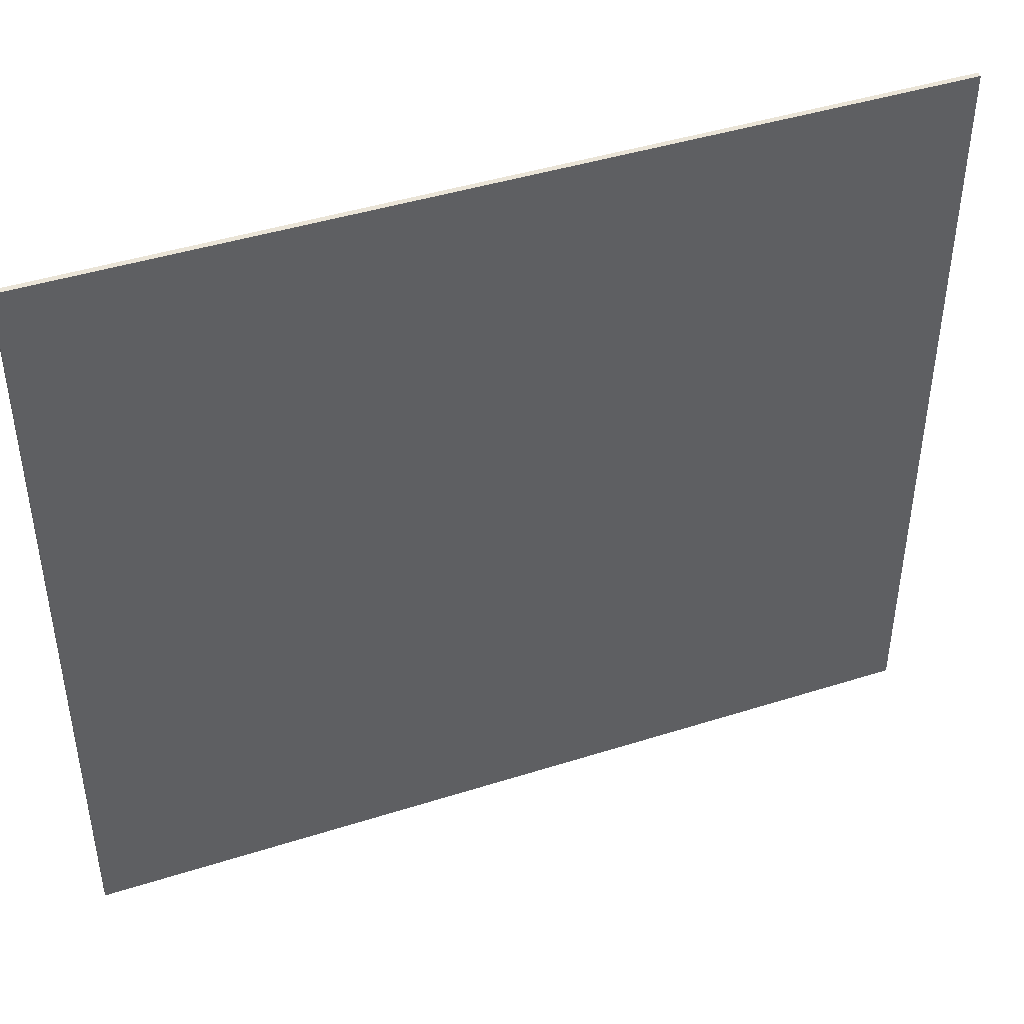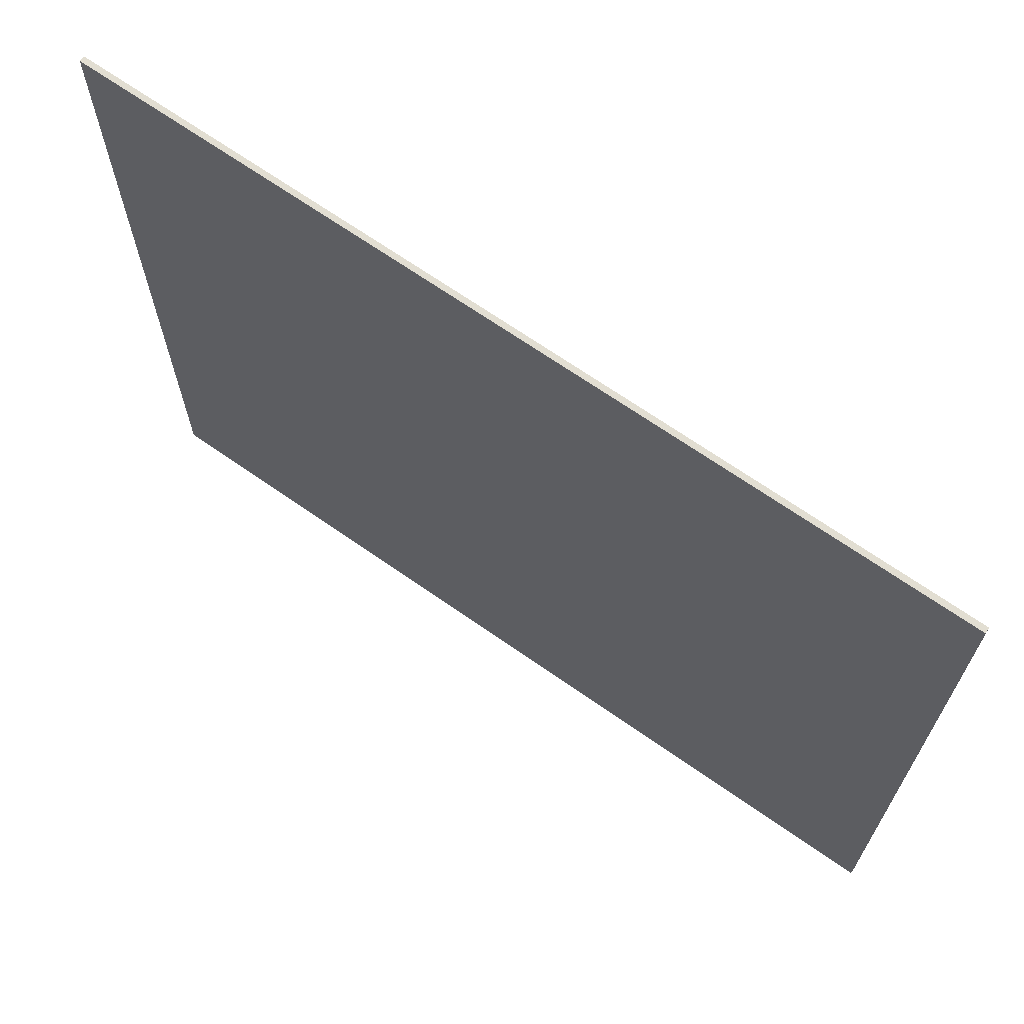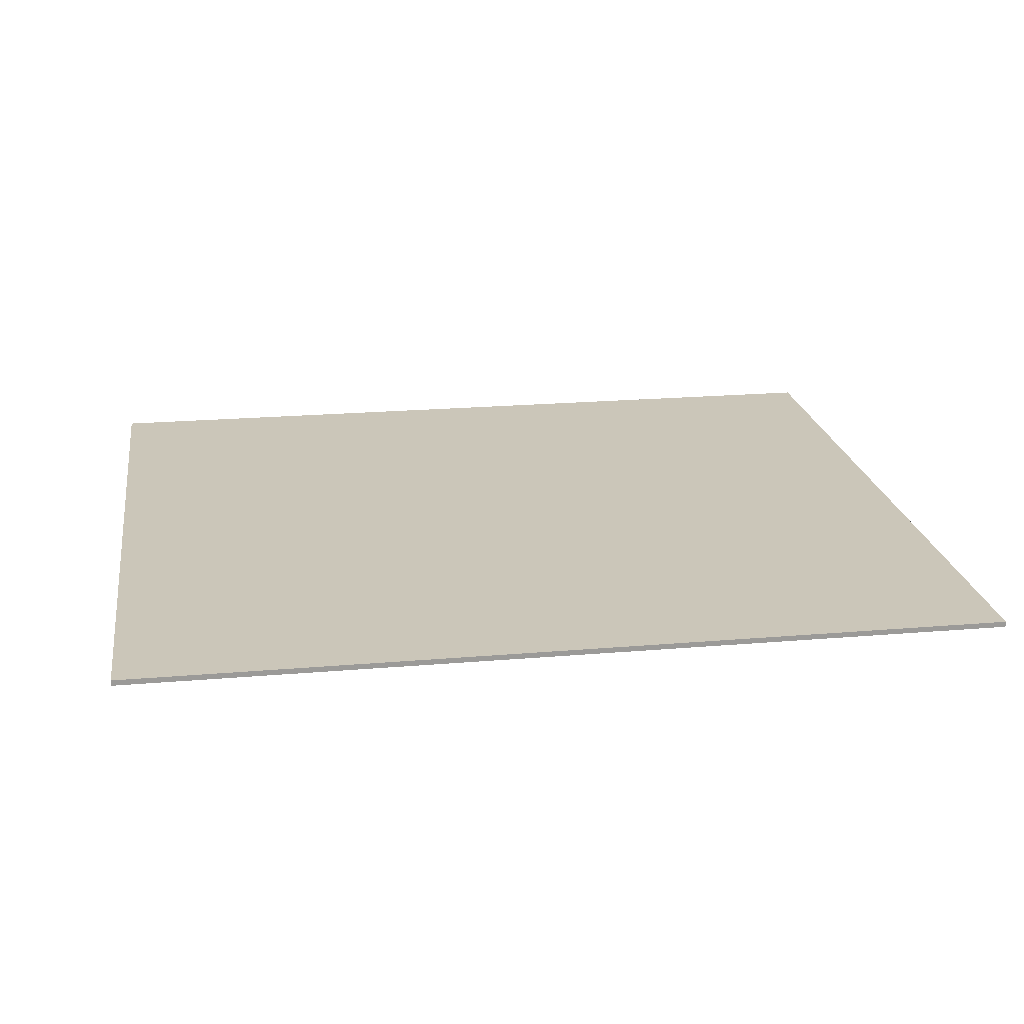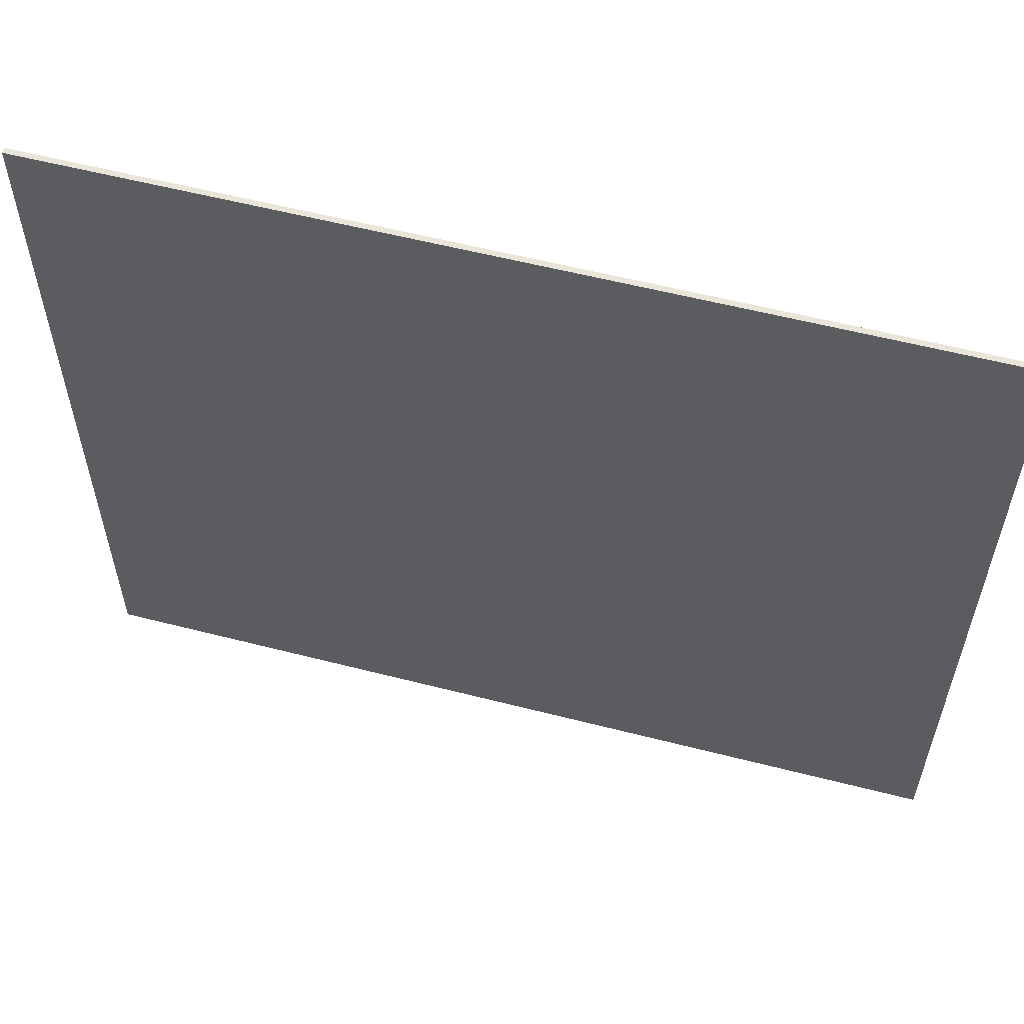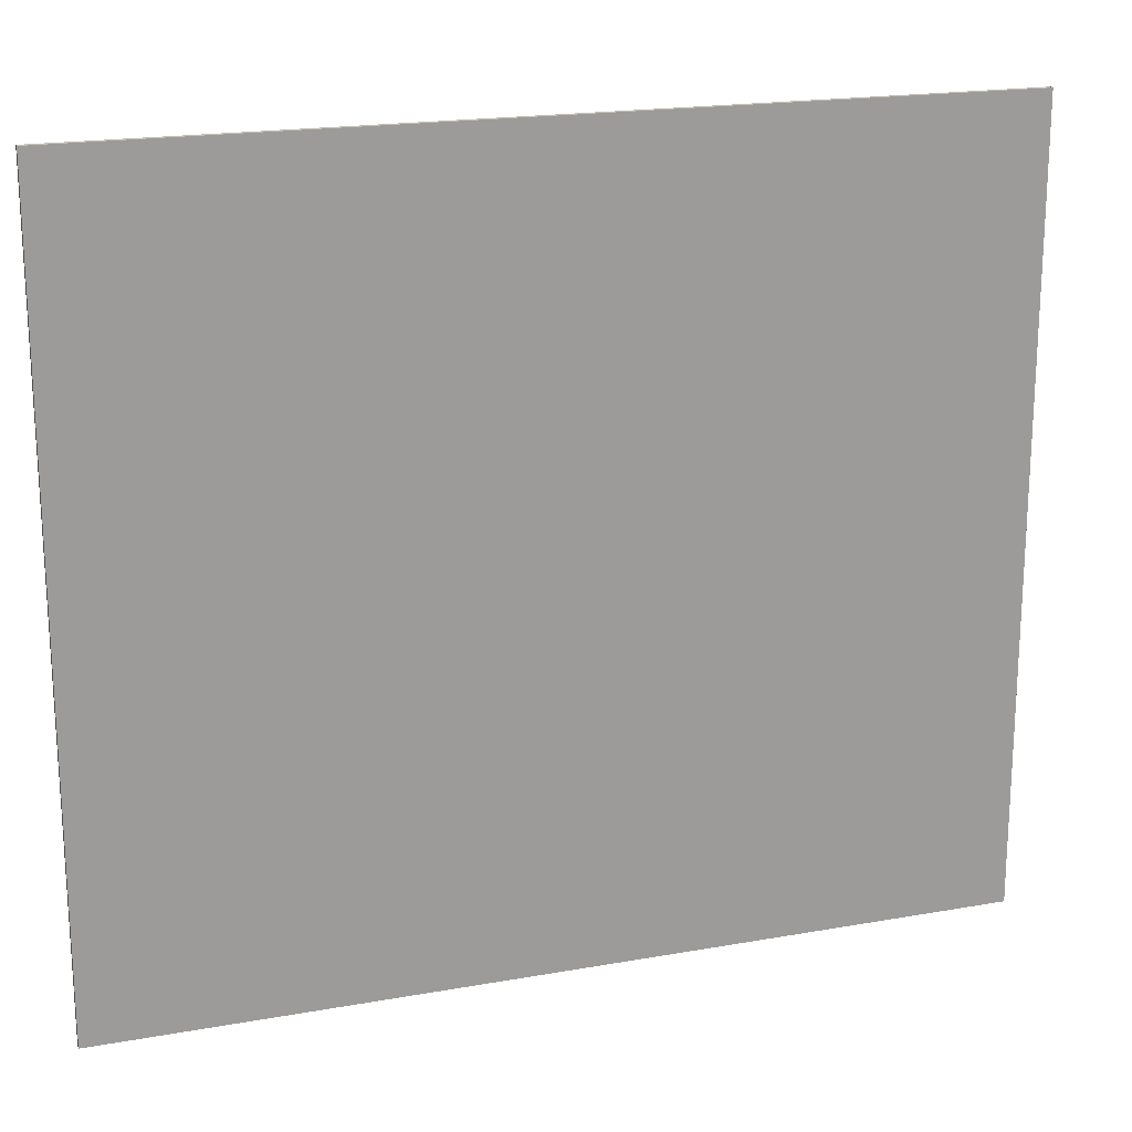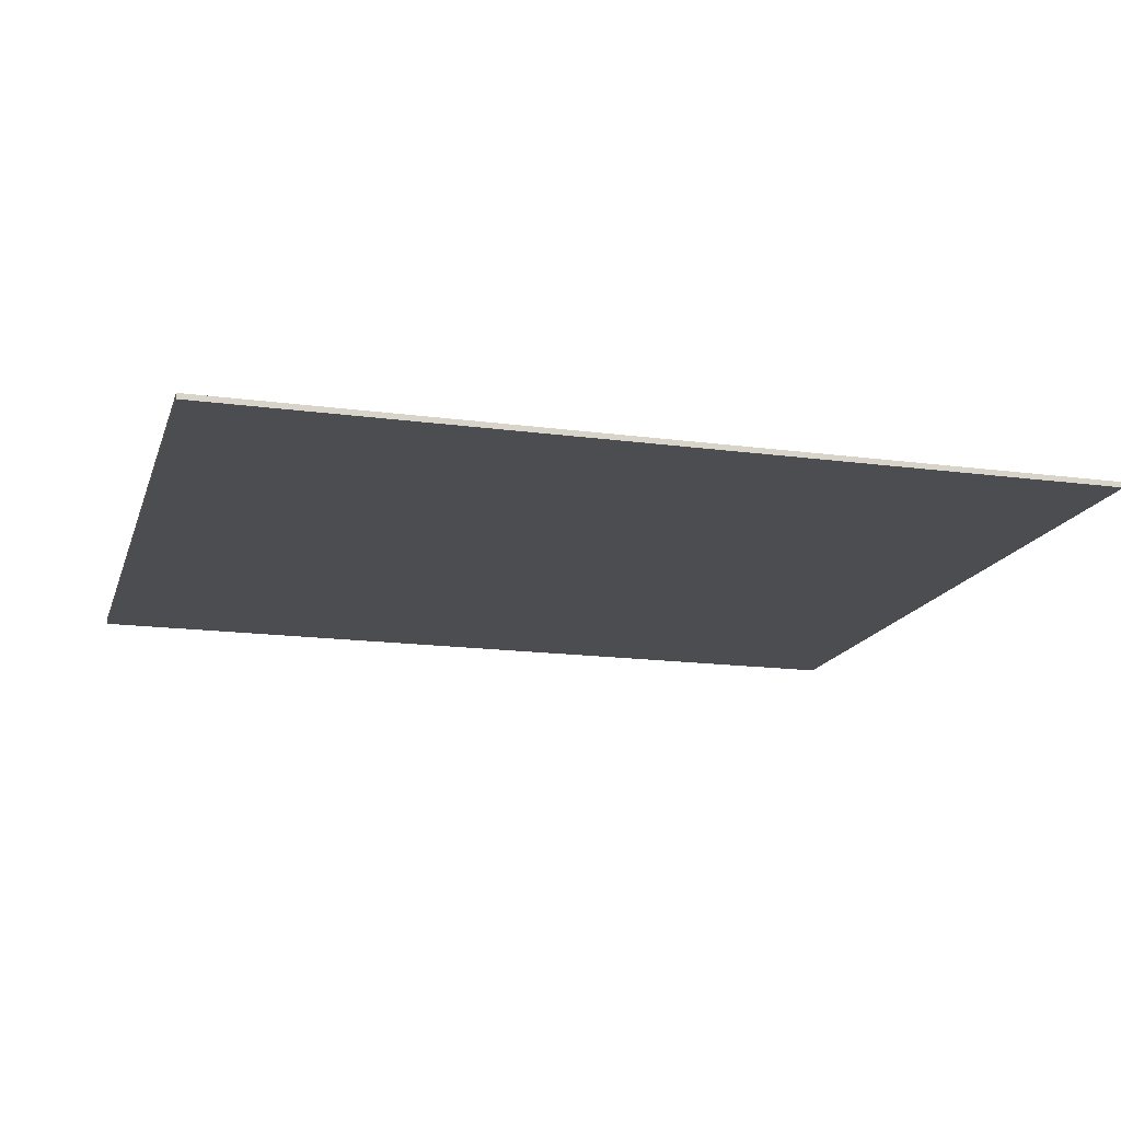
<metadata>
{"format":"obj","ext":"obj","renderer":"f3d","projection":"perspective","resolution":1024,"background":"white","views":[{"elev":43.7,"azim":-20.5,"up":"+Z"},{"elev":68.0,"azim":-144.9,"up":"+Z"},{"elev":20.9,"azim":-8.8,"up":"+Y"},{"elev":57.7,"azim":14.9,"up":"+Z"},{"elev":19.2,"azim":161.4,"up":"+Z"},{"elev":-16.2,"azim":-15.6,"up":"+Y"}]}
</metadata>
<code>
v 1 0 0.8788
v 1 0 -0.8788
v -1 0 -0.8788
v -1 0 0.8788
v -1 -0.0125 0.8788
v 1 -0.0125 0.8788
v 1 0 0.8788
v -1 0 0.8788
v -1 -0.0125 -0.8788
v -1 -0.0125 0.8788
v -1 0 0.8788
v -1 0 -0.8788
v 1 -0.0125 -0.8788
v -1 -0.0125 -0.8788
v -1 0 -0.8788
v 1 0 -0.8788
v 1 -0.0125 0.8788
v 1 -0.0125 -0.8788
v 1 0 -0.8788
v 1 0 0.8788
v -1 -0.0125 0.4394
v -1 -0.0125 0.2197
v -0.875 -0.0125 0.2197
v -0.875 -0.0125 0.4394
v -1 -0.0125 -0.2197
v -1 -0.0125 -0.4394
v -0.875 -0.0125 -0.4394
v -0.875 -0.0125 -0.2197
v -0.875 -0.0125 0.4394
v -0.875 -0.0125 0.2197
v -0.625 -0.0125 0.2197
v -0.625 -0.0125 0.4394
v -0.875 -0.0125 -0.2197
v -0.875 -0.0125 -0.4394
v -0.625 -0.0125 -0.4394
v -0.625 -0.0125 -0.2197
v -0.625 -0.0125 0.4394
v -0.625 -0.0125 0.2197
v -0.375 -0.0125 0.2197
v -0.375 -0.0125 0.4394
v -0.625 -0.0125 -0.2197
v -0.625 -0.0125 -0.4394
v -0.375 -0.0125 -0.4394
v -0.375 -0.0125 -0.2197
v -0.375 -0.0125 0.4394
v -0.375 -0.0125 0.2197
v -0.125 -0.0125 0.2197
v -0.125 -0.0125 0.4394
v -0.375 -0.0125 -0.2197
v -0.375 -0.0125 -0.4394
v -0.125 -0.0125 -0.4394
v -0.125 -0.0125 -0.2197
v -0.125 -0.0125 0.4394
v -0.125 -0.0125 0.2197
v 0.125 -0.0125 0.2197
v 0.125 -0.0125 0.4394
v -0.125 -0.0125 -0.2197
v -0.125 -0.0125 -0.4394
v 0.125 -0.0125 -0.4394
v 0.125 -0.0125 -0.2197
v 0.125 -0.0125 0.4394
v 0.125 -0.0125 0.2197
v 0.375 -0.0125 0.4394
v 0.125 -0.0125 -0.2197
v 0.125 -0.0125 -0.4394
v 0.375 -0.0125 -0.4394
v 0.125 -0.0125 0.2197
v 0.125 -0.0125 -0.2197
v 0.375 -0.0125 -0.4394
v 0.375 -0.0125 0.4394
v 0.375 -0.0125 0.4394
v 0.375 -0.0125 -0.4394
v 0.625 -0.0125 -0.4394
v 0.625 -0.0125 0.4394
v 0.625 -0.0125 0.4394
v 0.625 -0.0125 -0.4394
v 0.875 -0.0125 -0.4394
v 0.875 -0.0125 0.4394
v 0.875 -0.0125 0.4394
v 0.875 -0.0125 -0.4394
v 1 -0.0125 -0.4394
v 1 -0.0125 0.4394
v -1 -0.0125 0.8788
v -1 -0.0125 0.4394
v -0.875 -0.0125 0.4394
v -0.875 -0.0125 0.8788
v -1 -0.0125 0.2197
v -1 -0.0125 -0.2197
v -0.875 -0.0125 -0.2197
v -0.875 -0.0125 0.2197
v -1 -0.0125 -0.4394
v -1 -0.0125 -0.8788
v -0.875 -0.0125 -0.8788
v -0.875 -0.0125 -0.4394
v -0.875 -0.0125 0.8788
v -0.875 -0.0125 0.4394
v -0.625 -0.0125 0.4394
v -0.625 -0.0125 0.8788
v -0.875 -0.0125 0.2197
v -0.875 -0.0125 -0.2197
v -0.625 -0.0125 -0.2197
v -0.625 -0.0125 0.2197
v -0.875 -0.0125 -0.4394
v -0.875 -0.0125 -0.8788
v -0.625 -0.0125 -0.8788
v -0.625 -0.0125 -0.4394
v -0.625 -0.0125 0.8788
v -0.625 -0.0125 0.4394
v -0.375 -0.0125 0.4394
v -0.375 -0.0125 0.8788
v -0.625 -0.0125 0.2197
v -0.625 -0.0125 -0.2197
v -0.375 -0.0125 -0.2197
v -0.375 -0.0125 0.2197
v -0.625 -0.0125 -0.4394
v -0.625 -0.0125 -0.8788
v -0.375 -0.0125 -0.8788
v -0.375 -0.0125 -0.4394
v -0.375 -0.0125 0.8788
v -0.375 -0.0125 0.4394
v -0.125 -0.0125 0.4394
v -0.125 -0.0125 0.8788
v -0.375 -0.0125 0.2197
v -0.375 -0.0125 -0.2197
v -0.125 -0.0125 -0.2197
v -0.125 -0.0125 0.2197
v -0.375 -0.0125 -0.4394
v -0.375 -0.0125 -0.8788
v -0.125 -0.0125 -0.8788
v -0.125 -0.0125 -0.4394
v -0.125 -0.0125 0.8788
v -0.125 -0.0125 0.4394
v 0.125 -0.0125 0.4394
v 0.125 -0.0125 0.8788
v -0.125 -0.0125 0.2197
v -0.125 -0.0125 -0.2197
v 0.125 -0.0125 -0.2197
v 0.125 -0.0125 0.2197
v -0.125 -0.0125 -0.4394
v -0.125 -0.0125 -0.8788
v 0.125 -0.0125 -0.8788
v 0.125 -0.0125 -0.4394
v 0.125 -0.0125 0.8788
v 0.125 -0.0125 0.4394
v 0.375 -0.0125 0.4394
v 0.375 -0.0125 0.8788
v 0.125 -0.0125 -0.4394
v 0.125 -0.0125 -0.8788
v 0.375 -0.0125 -0.8788
v 0.375 -0.0125 -0.4394
v 0.375 -0.0125 0.8788
v 0.375 -0.0125 0.4394
v 0.625 -0.0125 0.4394
v 0.625 -0.0125 0.8788
v 0.375 -0.0125 -0.4394
v 0.375 -0.0125 -0.8788
v 0.625 -0.0125 -0.8788
v 0.625 -0.0125 -0.4394
v 0.625 -0.0125 0.8788
v 0.625 -0.0125 0.4394
v 0.875 -0.0125 0.4394
v 0.875 -0.0125 0.8788
v 0.625 -0.0125 -0.4394
v 0.625 -0.0125 -0.8788
v 0.875 -0.0125 -0.8788
v 0.875 -0.0125 -0.4394
v 0.875 -0.0125 0.8788
v 0.875 -0.0125 0.4394
v 1 -0.0125 0.4394
v 1 -0.0125 0.8788
v 0.875 -0.0125 -0.4394
v 0.875 -0.0125 -0.8788
v 1 -0.0125 -0.8788
v 1 -0.0125 -0.4394
g mesh569405
f 1 2 3
f 3 4 1
f 5 6 7
f 7 8 5
f 9 10 11
f 11 12 9
f 13 14 15
f 15 16 13
f 17 18 19
f 19 20 17
f 21 22 23
f 23 24 21
f 25 26 27
f 27 28 25
f 29 30 31
f 31 32 29
f 33 34 35
f 35 36 33
f 37 38 39
f 39 40 37
f 41 42 43
f 43 44 41
f 45 46 47
f 47 48 45
f 49 50 51
f 51 52 49
f 53 54 55
f 55 56 53
f 57 58 59
f 59 60 57
f 61 62 63
f 64 65 66
f 67 68 69
f 69 70 67
f 71 72 73
f 73 74 71
f 75 76 77
f 77 78 75
f 79 80 81
f 81 82 79
g mesh569407
f 83 84 85
f 85 86 83
f 87 88 89
f 89 90 87
f 91 92 93
f 93 94 91
g mesh569408
f 95 96 97
f 97 98 95
f 99 100 101
f 101 102 99
f 103 104 105
f 105 106 103
g mesh569409
f 107 108 109
f 109 110 107
f 111 112 113
f 113 114 111
f 115 116 117
f 117 118 115
g mesh569410
f 119 120 121
f 121 122 119
f 123 124 125
f 125 126 123
f 127 128 129
f 129 130 127
g mesh569411
f 131 132 133
f 133 134 131
f 135 136 137
f 137 138 135
f 139 140 141
f 141 142 139
g mesh569412
f 143 144 145
f 145 146 143
f 147 148 149
f 149 150 147
g mesh569413
f 151 152 153
f 153 154 151
f 155 156 157
f 157 158 155
g mesh569414
f 159 160 161
f 161 162 159
f 163 164 165
f 165 166 163
g mesh569415
f 167 168 169
f 169 170 167
f 171 172 173
f 173 174 171

</code>
